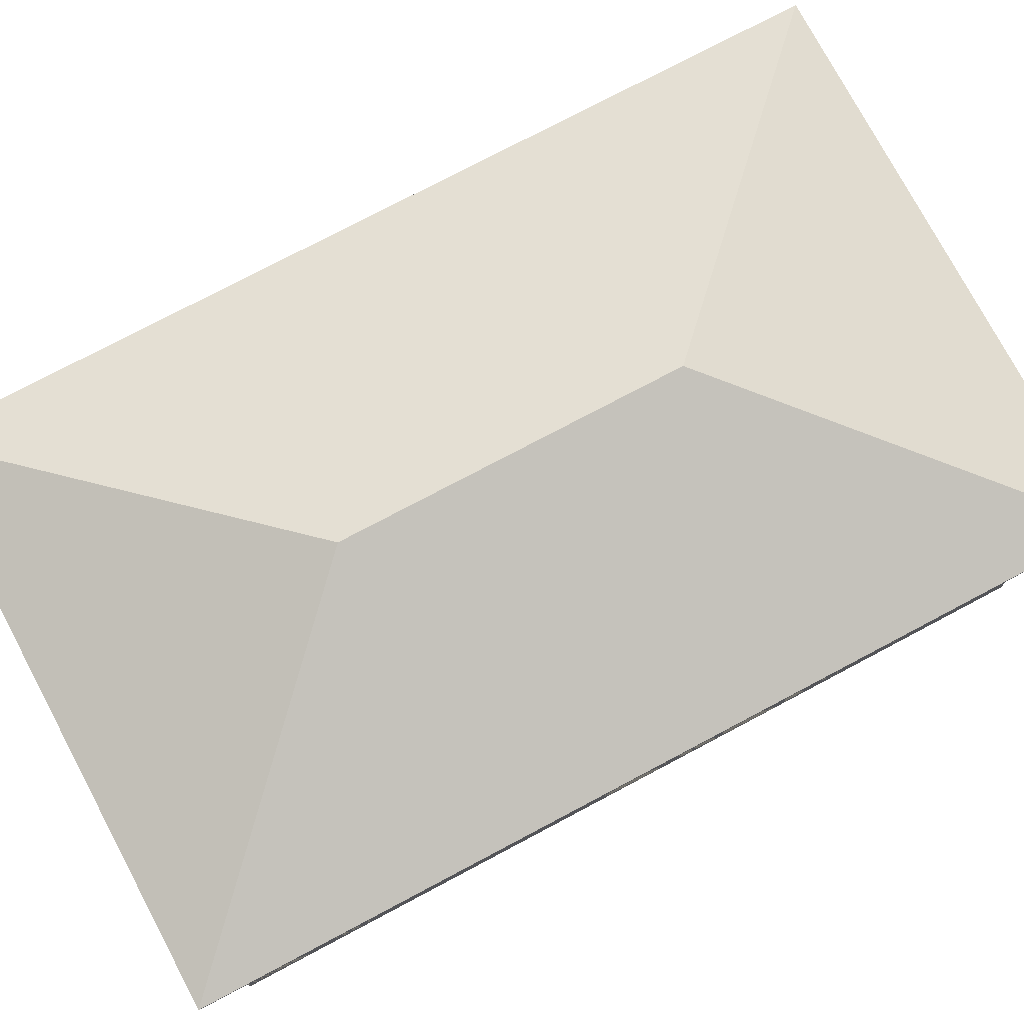
<metadata>
{"format":"obj","ext":"obj","renderer":"f3d","projection":"perspective","resolution":1024,"background":"white","views":[{"elev":75.4,"azim":-126.3,"up":"+Y"}]}
</metadata>
<code>
g Mesh1 Group1 Model
v -48.99 33.14 7.299
v -47.53 33.14 -2.702
v -47.53 43.64 -2.702
v -48.99 43.64 7.299
f 1 2 3 4
g Mesh2 Group2 Model
v 30.05 33.14 8.635
v 28.59 33.14 18.64
v 28.59 43.64 18.64
v 30.05 43.64 8.635
f 5 6 7 8
g Mesh3 Group3 Model
v 28.59 33.14 18.64
v 28.59 22.64 18.64
v 30.05 22.64 8.635
v 30.05 33.14 8.635
f 9 10 11 12
g Mesh4 Group4 Model
v 28.59 22.64 18.64
v 28.59 12.14 18.64
v 30.05 12.14 8.635
v 30.05 22.64 8.635
f 13 14 15 16
g Mesh5 Group5 Model
v -47.53 33.14 -2.702
v -47.53 22.64 -2.702
v -48.99 22.64 7.299
v -48.99 33.14 7.299
f 17 18 19 20
g Mesh6 Group6 Model
v -47.53 22.64 -2.702
v -47.53 12.14 -2.702
v -48.99 12.14 7.299
v -48.99 22.64 7.299
f 21 22 23 24
g Mesh7 Group7 Model
v 22.74 22.64 58.64
v 19.82 22.64 78.64
v 19.82 12.14 78.64
v 22.74 12.14 58.64
f 25 26 27 28
g Mesh8 Group8 Model
v 35.9 12.14 -31.37
v 38.82 12.14 -51.37
v 38.82 22.64 -51.37
v 35.9 22.64 -31.37
f 29 30 31 32
g Mesh9 Group9 Model
v -39.43 -0.3564 -63.62
v -39.43 0.9433 -63.62
v -29.46 0.9433 -62.16
v -29.46 -0.3564 -62.16
f 33 34 35 36
v -29.46 12.14 -62.16
v -39.43 12.14 -63.62
f 37 35 34 38
g Mesh10 Group10 Model
v -19.49 -0.3564 -60.7
v -19.51 -0.3564 -60.71
v -19.51 0.8053 -60.71
v -29.44 0.8053 -62.16
v -29.44 -0.3564 -62.16
v -29.46 12.14 -62.16
v -19.49 12.14 -60.7
f 39 40 41 42 43 36 44 45
f 40 43 42 41
v -29.44 -0.3767 -62.16
v -19.51 -0.3767 -60.71
f 46 43 40 47
g Mesh11 Group11 Model
v -19.49 -0.3564 -60.7
v -19.49 0.949 -60.7
v -9.517 0.949 -59.25
v -9.517 -0.3564 -59.25
f 48 49 50 51
v -9.517 12.14 -59.25
v -19.49 12.14 -60.7
f 52 50 49 53
g Mesh12 Group12 Model
v 37.99 0.8935 -52.3
v 37.99 1.419 -52.3
v 39.73 1.419 -52.05
v 39.73 0.8935 -52.05
f 54 55 56 57
v 22.51 0.8935 -54.57
v 22.51 1.419 -54.57
f 58 59 55 54
v 22.51 0.8436 -54.57
v 18.95 0.8436 -55.09
v 18.95 12.14 -55.09
v 39.73 12.14 -52.05
v 37.99 1.444 -52.3
v 36.26 1.444 -52.56
v 36.26 9.944 -52.56
v 22.51 9.944 -54.57
v 22.51 1.444 -54.57
f 58 60 61 62 63 56 55 64 65 66 67 68 59
v 37.99 0.8436 -52.3
f 60 58 54 69
v 39.73 0.8436 -52.05
f 69 54 57 70
v 39.47 1.444 -50.32
v 39.47 0.8436 -50.32
v 36.69 12.14 -31.27
v 36.69 -0.3564 -31.27
v 37.21 -0.3564 -34.83
v 37.21 0.1081 -34.83
v 37.21 0.8436 -34.83
v 37.21 1.388 -34.83
v 37.21 1.444 -34.83
v 37.21 9.944 -34.83
v 39.22 9.944 -48.59
v 39.22 1.444 -48.59
f 71 72 70 57 56 63 73 74 75 76 77 78 79 80 81 82
f 82 79 78 77 72 71
v 21.71 1.444 -49.12
v 31.77 1.444 -35.63
v 35.76 1.444 -49.09
f 68 83 84 79 82 85 65
v 21.71 9.944 -49.12
f 67 86 83 68
v 31.77 9.944 -35.63
v 35.76 9.944 -49.09
f 80 87 86 67 66 88 81
f 79 84 87 80
f 86 87 84 83
f 66 65 85 88
f 85 82 81 88
f 64 55 59 68 65
v 39.49 0.8436 -50.32
v 39.74 0.8436 -52.05
v 39.74 1.388 -52.05
f 89 90 91 78 77
v 40.52 0.8436 -50.17
v 38.26 0.8436 -34.68
f 92 89 77 93
v 40.91 0.8436 -52.81
v 39.86 0.8436 -52.97
f 70 72 89 92 94 95
f 72 77 89
v 38.26 0.1081 -34.68
v 40.77 0.2961 -51.9
v 40.91 0.2961 -52.81
f 93 96 97 98 94 92
f 77 76 96 93
v 39.14 -0.3564 -34.55
v 39.14 0.1081 -34.55
f 76 75 99 100 96
v 39.73 -0.3564 -52.05
v 39.99 -0.3564 -53.84
v 41.92 -0.3564 -53.55
f 75 101 102 103 99
v 22.51 -0.3564 -54.57
v 22.77 -0.3564 -56.35
f 101 104 105 102
v 22.51 0.2961 -54.57
v 22.64 0.2961 -55.48
v 22.77 0.2961 -56.35
f 104 106 107 108 105
v 18.95 -0.3564 -55.09
f 109 61 60 106 104
v 22.64 0.8436 -55.48
f 106 60 110 107
v 38.13 0.8436 -53.22
f 60 69 111 110
f 69 70 95 111
f 111 95 94 98 107 110
v 41.03 0.2961 -53.68
f 108 107 98 112
v 41.65 0.2961 -51.77
v 41.92 0.2961 -53.55
f 97 113 114 112 98
f 97 96 100 113
f 99 103 114 113 100
f 105 108 112 114 103 102
g Mesh13 Group13 Model
v 19.82 43.64 78.64
v -57.76 43.64 67.31
v -57.76 12.14 67.31
v 19.82 12.14 78.64
v 19.82 22.64 78.64
f 115 116 117 118 119
g Mesh14 Group14 Model
v -38.76 33.14 -62.71
v -38.76 22.64 -62.71
v -19.36 22.64 -59.88
v -19.36 12.14 -59.88
v 38.82 12.14 -51.37
v 38.82 43.64 -51.37
v -38.76 43.64 -62.71
f 120 121 122 123 124 125 126
v -38.76 12.14 -62.71
f 127 123 122 121
g Mesh15 Group15 Model
v -43.23 47.14 -68.72
v 44.83 47.14 -55.85
v 44.83 46.64 -55.85
v -43.23 46.64 -68.72
f 128 129 130 131
v 45.4 47.14 -56.27
f 128 132 129
v -43.66 47.14 -69.29
f 128 133 132
v -64.34 47.14 72.21
f 133 128 134
v -63.77 47.14 71.79
f 134 128 135
v -63.77 46.64 71.79
f 131 136 135 128
v -62.35 46.64 70.73
f 137 136 131
v 24.3 46.64 84.66
f 136 137 138
v 23.24 46.64 83.24
f 138 137 139
v 19.82 43.64 78.64
v -57.76 43.64 67.31
f 140 139 137 141
v 38.82 43.64 -51.37
v 43.41 46.64 -54.8
f 142 143 139 140
v -38.76 43.64 -62.71
v -42.18 46.64 -67.3
f 144 145 143 142
v -48.99 43.64 7.299
f 145 144 146 141 137
f 131 145 137
f 145 131 130
f 145 130 143
f 143 130 138
v 24.3 47.14 84.66
f 129 147 138 130
v 24.72 47.14 85.22
f 148 147 129
f 148 135 147
f 135 148 134
v 24.72 47.64 85.22
v -64.34 47.64 72.21
f 149 150 134 148
v -13.3 62.64 34.19
f 150 149 151
v -5.637 62.64 -18.25
v 45.4 47.64 -56.27
f 152 151 149 153
v -43.66 47.64 -69.29
f 154 150 151 152
f 133 134 150 154
f 154 153 132 133
f 153 154 152
f 153 149 148 132
f 148 129 132
f 147 135 136 138
f 138 139 143
g Mesh16 Group17 Model
v 17.54 1.444 75.58
v 17.03 1.444 79.05
v 16.97 1.444 79.49
v 16.97 9.944 79.49
v 17.54 9.944 75.58
f 155 156 157 158 159
v 23.01 1.444 62.33
v 17.57 1.444 61.54
v 4.072 1.444 71.59
v 3.277 1.444 77.04
v 21 1.444 76.09
f 160 161 162 163 156 155 164
v 23.01 9.944 62.33
v 17.57 9.944 61.54
f 165 166 161 160
v 3.213 9.944 77.48
v 3.271 9.944 77.08
v 4.072 9.944 71.59
v 21 9.944 76.09
f 167 168 169 166 165 170 159 158
v 3.213 1.444 77.48
f 163 162 169 168 167 171
f 166 169 162 161
v 18.7 1.444 79.74
v 18.7 1.478 79.74
v 20.43 1.478 79.99
v 20.43 12.14 79.99
v 16.81 12.14 79.46
v 3.213 12.14 77.48
v -0.3496 12.14 76.96
v -0.3496 0.8523 76.96
v 3.213 0.8523 77.48
f 157 172 173 174 175 176 177 178 179 180 171 167 158
v 18.76 1.444 79.3
f 156 181 172 157
v 3.277 0.8436 77.04
v 18.76 0.8436 79.3
f 156 163 182 183 181
v 3.213 0.8436 77.48
f 182 163 171 180 184
v -0.3496 -0.3564 76.96
v 3.213 -0.3564 77.48
f 184 180 179 185 186
v -0.2851 12.14 76.52
v -0.2851 -0.3564 76.52
f 187 188 185 179 178
v 3.277 -0.3564 77.04
f 188 189 186 185
v -0.4461 0.8523 76.94
v -0.4461 -0.3564 76.94
f 179 190 191 185
v 3.277 12.14 77.04
v 3.271 12.14 77.08
f 192 187 178 177 193
v 16.87 12.14 79.02
f 194 192 193 177 176
v 20.49 12.14 79.55
f 195 194 176 175
f 174 195 175
v 20.49 -0.3564 79.55
f 195 174 196
v 20.43 -0.3389 79.99
f 197 196 174
v 20.43 -0.3564 79.99
f 196 197 198
v 18.7 -0.3389 79.74
v 18.7 -0.3564 79.74
f 198 197 199 200
v 18.7 0.8436 79.74
f 197 174 173 172 201 199
f 181 183 201 172
v 3.132 0.8436 78.03
v 18.62 0.8436 80.29
f 183 182 184 202 203 201
v 2.988 0.2436 79.01
v 3.132 0.2436 78.03
v 2.988 -0.3564 79.01
f 204 205 202 184 186 206
v 18.62 0.2436 80.29
v 18.47 0.2436 81.28
f 207 205 204 208
f 207 203 202 205
v 18.47 -0.3564 81.28
f 209 200 199 201 203 207 208
f 209 208 204 206
v 18.76 -0.3564 79.3
f 210 196 198 200
v 20.74 -0.3564 77.86
f 195 196 211
v 20.75 1.444 77.82
f 195 211 212
v 20.75 -0.3564 77.82
f 212 211 213
v 20.75 0.8436 77.82
f 212 213 214
v 22.73 0.2436 78.11
v 21.74 0.2436 77.97
v 21.74 0.8436 77.97
v 22.73 -0.3564 78.11
f 215 216 217 214 213 218
v 24 0.2436 62.48
v 24.99 0.2436 62.62
f 219 216 215 220
v 24 0.8436 62.48
f 217 216 219 221
v 23.01 -0.3564 62.33
v 23.01 0.8436 62.33
v 24.99 -0.3564 62.62
f 222 223 221 219 220 224
v 23.02 -0.3224 62.29
f 222 225 223
v 23.53 -0.3564 58.77
f 225 222 226
v 23.53 -0.3224 58.8
f 225 226 227
v 23.53 0.8436 58.8
f 227 226 228
v 23.53 12.14 58.77
f 229 228 226
v 23.02 0.8436 62.29
f 229 230 228
f 229 165 230
f 229 170 165
f 195 170 229
f 195 212 170
f 170 212 164
f 214 223 160 164 212
f 223 214 217 221
f 223 225 160
f 160 225 165
f 230 165 225
f 225 227 228 230
f 170 164 155 159
f 224 220 215 218
g Mesh17 Group18 Model
v -9.517 -0.3564 -59.25
v -9.517 1.092 -59.25
v 18.95 1.092 -55.09
v 18.95 -0.3564 -55.09
f 231 232 233 234
v 18.95 12.14 -55.09
v -9.517 12.14 -59.25
f 235 233 232 236
g Mesh18 Group19 Model
v -58.66 1.133 67.98
v -58.66 -0.306 67.98
v -0.4276 -0.306 76.49
v -0.4276 1.133 76.49
f 237 238 239 240
v -58.66 -0.3564 67.98
f 238 241 239
v -0.2851 -0.3564 76.52
f 242 239 241
v -0.2851 12.14 76.52
f 239 242 243
f 239 243 240
v -40.47 1.584 70.64
f 240 243 244
v -40.47 9.775 70.64
f 244 243 245
v -55.05 9.775 68.51
f 245 243 246
v -58.66 12.14 67.98
f 247 246 243
v -55.05 1.584 68.51
f 247 248 246
f 237 248 247
f 248 237 244
f 240 244 237
v -40.4 1.584 70.16
v -54.98 1.584 68.03
f 248 244 249 250
v -40.4 9.775 70.16
f 244 245 251 249
v -54.98 9.775 68.03
f 245 246 252 251
f 246 248 250 252
f 250 249 251 252
g Mesh19 Group_1_1 Model
v -54.83 12.14 47.3
v -54.83 22.64 47.3
v -57.76 22.64 67.31
f 253 254 255 117
g Mesh20 Group_1_2 Model
v -54.83 22.64 47.3
v -54.83 33.14 47.3
v -57.76 33.14 67.31
v -57.76 22.64 67.31
f 256 257 258 259
g Mesh21 Group_1_3 Model
v -51.91 12.14 27.3
v -51.91 22.64 27.3
v -54.83 22.64 47.3
v -54.83 12.14 47.3
f 260 261 262 263
g Mesh22 Group_1_4 Model
v -51.91 22.64 27.3
v -51.91 33.14 27.3
v -54.83 33.14 47.3
v -54.83 22.64 47.3
f 264 265 266 267
g Mesh23 Group_1_5 Model
v -48.99 12.14 7.299
v -48.99 22.64 7.299
v -51.91 22.64 27.3
v -51.91 12.14 27.3
f 268 269 270 271
g Mesh24 Group_1_6 Model
v -48.99 22.64 7.299
v -48.99 33.14 7.299
v -51.91 33.14 27.3
v -51.91 22.64 27.3
f 272 273 274 275
g Mesh25 Group_1_7 Model
v -41.68 22.64 -42.71
v -41.68 33.14 -42.71
v -44.6 33.14 -22.71
v -44.6 22.64 -22.71
f 276 277 278 279
g Mesh26 Group_1_8 Model
v -41.68 12.14 -42.71
v -41.68 22.64 -42.71
v -44.6 22.64 -22.71
v -44.6 12.14 -22.71
f 280 281 282 283
g Mesh27 Group_1_9 Model
v -38.76 22.64 -62.71
v -41.68 33.14 -42.71
v -41.68 22.64 -42.71
f 284 120 285 286
g Mesh28 Group_1_10 Model
v -44.6 22.64 -22.71
v -44.6 33.14 -22.71
v -47.53 33.14 -2.702
v -47.53 22.64 -2.702
f 287 288 289 290
g Mesh29 Group_1_11 Model
v -38.76 12.14 -62.71
v -41.68 22.64 -42.71
v -41.68 12.14 -42.71
f 291 121 292 293
g Mesh30 Group_1_12 Model
v -44.6 12.14 -22.71
v -44.6 22.64 -22.71
v -47.53 22.64 -2.702
v -47.53 12.14 -2.702
f 294 295 296 297
g Mesh31 Group_2_1 Model
v -38.76 43.64 -62.71
v -41.68 43.64 -42.71
f 298 299 277 120
g Mesh32 Group_2_2 Model
v -41.68 43.64 -42.71
v -44.6 43.64 -22.71
v -44.6 33.14 -22.71
v -41.68 33.14 -42.71
f 300 301 302 303
g Mesh33 Group_2_3 Model
v -44.6 43.64 -22.71
v -47.53 43.64 -2.702
v -47.53 33.14 -2.702
v -44.6 33.14 -22.71
f 304 305 306 307
g Mesh34 Group_2_4 Model
v -48.99 43.64 7.299
v -51.91 43.64 27.3
v -51.91 33.14 27.3
v -48.99 33.14 7.299
f 308 309 310 311
g Mesh35 Group_2_5 Model
v -51.91 43.64 27.3
v -54.83 43.64 47.3
v -54.83 33.14 47.3
v -51.91 33.14 27.3
f 312 313 314 315
g Mesh36 Group_2_6 Model
v -54.83 43.64 47.3
v -57.76 43.64 67.31
v -57.76 33.14 67.31
v -54.83 33.14 47.3
f 316 317 318 319
g Mesh37 Group_2_7 Model
v 25.66 43.64 38.64
v 28.59 43.64 18.64
v 28.59 33.14 18.64
v 25.66 33.14 38.64
f 320 321 322 323
g Mesh38 Group_2_8 Model
v 30.05 43.64 8.635
v 32.97 43.64 -11.37
v 32.97 33.14 -11.37
f 324 325 326 5
g Mesh39 Group_1_13 Model
v 35.9 22.64 -31.37
v 35.9 33.14 -31.37
v 38.82 33.14 -51.37
v 38.82 22.64 -51.37
f 327 328 329 330
g Mesh40 Group_1_14 Model
v 22.74 22.64 58.64
v 22.74 33.14 58.64
v 25.66 33.14 38.64
v 25.66 22.64 38.64
f 331 332 333 334
g Mesh41 Group_1_15 Model
v 25.66 22.64 38.64
v 25.66 33.14 38.64
v 28.59 22.64 18.64
f 335 336 9 337
g Mesh42 Group_2_9 Model
v 32.97 43.64 -11.37
v 35.9 43.64 -31.37
v 35.9 33.14 -31.37
v 32.97 33.14 -11.37
f 338 339 340 341
g Mesh43 Group_1_16 Model
v 32.97 22.64 -11.37
v 32.97 33.14 -11.37
v 35.9 33.14 -31.37
v 35.9 22.64 -31.37
f 342 343 344 345
g Mesh44 Group_1_17 Model
v 32.97 12.14 -11.37
v 35.9 12.14 -31.37
f 346 342 345 347
g Mesh45 Group_2_10 Model
v 19.82 43.64 78.64
v 22.74 43.64 58.64
v 22.74 33.14 58.64
v 19.82 33.14 78.64
f 348 349 350 351
g Mesh46 Group_1_18 Model
v 22.74 22.64 58.64
v 25.66 22.64 38.64
v 25.66 12.14 38.64
f 28 352 353 354
g Mesh47 Group_1_19 Model
v 19.82 33.14 78.64
v 22.74 33.14 58.64
v 22.74 22.64 58.64
f 26 355 356 357
g Mesh48 Group_2_11 Model
v 22.74 43.64 58.64
v 25.66 43.64 38.64
v 25.66 33.14 38.64
v 22.74 33.14 58.64
f 358 359 360 361
g Mesh49 Group_1_20 Model
v 30.05 12.14 8.635
v 30.05 22.64 8.635
v 32.97 22.64 -11.37
v 32.97 12.14 -11.37
f 362 363 364 365
g Mesh50 Group_1_21 Model
v 30.05 22.64 8.635
v 30.05 33.14 8.635
v 32.97 33.14 -11.37
v 32.97 22.64 -11.37
f 366 367 368 369
g Mesh51 Group_1_22 Model
v 25.66 12.14 38.64
v 25.66 22.64 38.64
v 28.59 22.64 18.64
v 28.59 12.14 18.64
f 370 371 372 373
g Mesh52 Group_2_12 Model
v 35.9 43.64 -31.37
v 38.82 43.64 -51.37
v 38.82 33.14 -51.37
v 35.9 33.14 -31.37
f 374 375 376 377
g Mesh53 Group_6_1 Model
v 23.53 12.14 58.77
v 23.53 0.8278 58.77
v 24.99 0.8278 48.77
v 24.99 12.14 48.77
f 378 379 380 381
v 23.53 -0.3352 58.77
v 24.99 -0.3352 48.77
f 379 382 383 380
v 23.53 0.8278 58.78
v 23.53 -0.3352 58.78
f 379 384 385 382
v 24.99 -0.3564 48.77
v 23.53 -0.3564 58.77
f 386 383 382 387
v 25.01 -0.3352 48.67
v 25.01 0.8278 48.67
f 383 388 389 380
g Mesh54 Group_6_2 Model
v 26.45 0.8278 38.76
v 26.45 12.14 38.76
f 381 380 390 391
v 26.45 -0.3352 38.76
f 380 383 392 390
v 24.99 0.8278 48.78
v 24.99 -0.3352 48.78
f 380 393 394 383
v 26.45 -0.3564 38.76
f 395 392 383 386
v 26.47 -0.3352 38.67
v 26.47 0.8278 38.67
f 392 396 397 390
g Mesh55 Group_6_3 Model
v 27.92 0.8278 28.76
v 27.92 12.14 28.76
f 391 390 398 399
v 27.92 -0.3352 28.76
f 390 392 400 398
v 26.45 0.8278 38.77
v 26.45 -0.3352 38.77
f 390 401 402 392
v 27.92 -0.3564 28.76
f 403 400 392 395
v 27.93 -0.3352 28.66
v 27.93 0.8278 28.66
f 400 404 405 398
g Mesh56 Group_6_4 Model
v 29.38 0.8278 18.75
v 29.38 12.14 18.75
f 399 398 406 407
v 29.38 -0.3352 18.75
f 398 400 408 406
v 27.92 0.8278 28.77
v 27.92 -0.3352 28.77
f 398 409 410 400
v 29.38 -0.3564 18.75
f 411 408 400 403
v 29.39 -0.3352 18.66
v 29.39 0.8278 18.66
f 408 412 413 406
g Mesh57 Group_6_5 Model
v 29.38 0.8278 18.75
v 30.84 0.8278 8.749
v 30.84 12.14 8.749
f 407 414 415 416
v 29.38 -0.3352 18.75
v 30.84 -0.3352 8.749
f 414 417 418 415
v 29.38 0.8278 18.76
v 29.38 -0.3352 18.76
f 414 419 420 417
v 30.84 -0.3564 8.749
f 421 418 417 411
v 30.86 -0.3352 8.651
v 30.86 0.8278 8.651
f 418 422 423 415
g Mesh58 Group_6_6 Model
v 30.84 12.14 8.749
v 30.84 0.8278 8.749
v 32.3 0.8278 -1.256
v 32.3 12.14 -1.256
f 424 425 426 427
v 30.84 -0.3352 8.749
v 32.3 -0.3352 -1.256
f 425 428 429 426
v 30.84 0.8278 8.76
v 30.84 -0.3352 8.76
f 425 430 431 428
v 32.3 -0.3564 -1.256
v 30.84 -0.3564 8.749
f 432 429 428 433
v 32.32 -0.3352 -1.354
v 32.32 0.8278 -1.354
f 429 434 435 426
g Mesh59 Group_6_7 Model
v 32.3 12.14 -1.256
v 32.3 0.8278 -1.256
v 33.77 0.8278 -11.26
v 33.77 12.14 -11.26
f 436 437 438 439
v 32.3 -0.3352 -1.256
v 33.77 -0.3352 -11.26
f 437 440 441 438
v 32.3 0.8278 -1.245
v 32.3 -0.3352 -1.245
f 437 442 443 440
v 33.77 -0.3564 -11.26
v 32.3 -0.3564 -1.256
f 444 441 440 445
v 33.78 -0.3352 -11.36
v 33.78 0.8278 -11.36
f 441 446 447 438
g Mesh60 Group_6_8 Model
v 33.77 0.8278 -11.26
v 35.23 0.8278 -21.27
v 35.23 12.14 -21.27
f 439 448 449 450
v 33.77 -0.3352 -11.26
v 35.23 -0.3352 -21.27
f 448 451 452 449
v 33.76 0.8278 -11.25
v 33.76 -0.3352 -11.25
f 448 453 454 451
v 35.23 -0.3564 -21.27
f 455 452 451 444
v 35.24 -0.3352 -21.36
v 35.24 0.8278 -21.36
f 452 456 457 449
g Mesh61 Group_6_9 Model
v 36.69 0.8278 -31.27
v 36.69 12.14 -31.27
f 450 449 458 459
v 36.69 -0.3352 -31.27
f 449 452 460 458
v 35.23 0.8278 -21.25
v 35.23 -0.3352 -21.25
f 449 461 462 452
v 36.69 -0.3564 -31.27
f 463 460 452 455
v 36.7 -0.3352 -31.37
v 36.7 0.8278 -31.37
f 460 464 465 458
g Mesh62 Group_7_1 Model
v -57.19 12.14 57.86
v -57.19 0.9009 57.86
v -58.65 0.9009 67.9
v -58.65 -0.3521 67.9
v -57.19 -0.3521 57.86
v -57.19 -0.3564 57.86
v -58.66 -0.3564 67.98
v -58.66 12.14 67.98
f 466 467 468 469 470 471 472 473
f 467 470 469 468
g Mesh63 Group_7_2 Model
v -55.71 12.14 47.74
v -55.71 0.9009 47.74
v -57.17 0.9009 57.77
v -57.17 -0.3521 57.77
v -55.71 -0.3521 47.74
v -55.71 -0.3564 47.74
v -57.19 -0.3564 57.86
v -57.19 12.14 57.86
f 474 475 476 477 478 479 480 481
f 475 478 477 476
g Mesh64 Group_7_3 Model
v -54.23 12.14 37.61
v -54.23 0.9009 37.61
v -55.69 0.9009 47.65
v -55.69 -0.3521 47.65
v -54.23 -0.3521 37.61
v -54.23 -0.3564 37.61
v -55.71 -0.3564 47.74
v -55.71 12.14 47.74
f 482 483 484 485 486 487 488 489
f 483 486 485 484
g Mesh65 Group_7_4 Model
v -52.75 12.14 27.49
v -52.75 0.9009 27.49
v -54.21 0.9009 37.53
v -54.21 -0.3521 37.53
v -52.75 -0.3521 27.49
v -52.75 -0.3564 27.49
v -54.23 -0.3564 37.61
v -54.23 12.14 37.61
f 490 491 492 493 494 495 496 497
f 491 494 493 492
g Mesh66 Group_7_5 Model
v -51.27 12.14 17.37
v -51.27 0.9009 17.37
v -52.73 0.9009 27.41
v -52.73 -0.3521 27.41
v -51.27 -0.3521 17.37
v -51.27 -0.3564 17.37
v -52.75 -0.3564 27.49
v -52.75 12.14 27.49
f 498 499 500 501 502 503 504 505
f 499 502 501 500
g Mesh67 Group_7_6 Model
v -49.79 12.14 7.244
v -49.79 0.9009 7.244
v -51.26 0.9009 17.28
v -51.26 -0.3521 17.28
v -49.79 -0.3521 7.244
v -49.79 -0.3564 7.244
v -51.27 -0.3564 17.37
v -51.27 12.14 17.37
f 506 507 508 509 510 511 512 513
f 507 510 509 508
g Mesh68 Group_7_7 Model
v -48.31 12.14 -2.879
v -48.31 0.9009 -2.879
v -49.78 0.9009 7.159
v -49.78 -0.3521 7.159
v -48.31 -0.3521 -2.879
v -48.31 -0.3564 -2.879
v -49.79 -0.3564 7.244
v -49.79 12.14 7.244
f 514 515 516 517 518 519 520 521
f 515 518 517 516
g Mesh69 Group_7_8 Model
v -46.83 12.14 -13
v -46.83 0.9009 -13
v -48.3 0.9009 -2.965
v -48.3 -0.3521 -2.965
v -46.83 -0.3521 -13
v -46.83 -0.3564 -13
v -48.31 -0.3564 -2.879
v -48.31 12.14 -2.879
f 522 523 524 525 526 527 528 529
f 523 526 525 524
g Mesh70 Group_7_9 Model
v -45.35 12.14 -23.13
v -45.35 0.9009 -23.13
v -46.82 0.9009 -13.09
v -46.82 -0.3521 -13.09
v -45.35 -0.3521 -23.13
v -45.35 -0.3564 -23.13
v -46.83 -0.3564 -13
v -46.83 12.14 -13
f 530 531 532 533 534 535 536 537
f 531 534 533 532
g Mesh71 Group_7_10 Model
v -43.87 12.14 -33.25
v -43.87 0.9009 -33.25
v -45.34 0.9009 -23.21
v -45.34 -0.3521 -23.21
v -43.87 -0.3521 -33.25
v -43.87 -0.3564 -33.25
v -45.35 -0.3564 -23.13
v -45.35 12.14 -23.13
f 538 539 540 541 542 543 544 545
f 539 542 541 540
g Mesh72 Group_7_11 Model
v -42.39 12.14 -43.37
v -42.39 0.9009 -43.37
v -43.86 0.9009 -33.33
v -43.86 -0.3521 -33.33
v -42.39 -0.3521 -43.37
v -42.39 -0.3564 -43.37
v -43.87 -0.3564 -33.25
v -43.87 12.14 -33.25
f 546 547 548 549 550 551 552 553
f 547 550 549 548
g Mesh73 Group_7_12 Model
v -40.91 12.14 -53.49
v -40.91 0.9009 -53.49
v -42.38 0.9009 -43.46
v -42.38 -0.3521 -43.46
v -40.91 -0.3521 -53.49
v -40.91 -0.3564 -53.49
v -42.39 -0.3564 -43.37
v -42.39 12.14 -43.37
f 554 555 556 557 558 559 560 561
f 555 558 557 556
g Mesh74 Group_7_13 Model
v -39.43 12.14 -63.62
v -39.43 0.9009 -63.62
v -40.9 0.9009 -53.58
v -40.9 -0.3521 -53.58
v -39.43 -0.3521 -63.62
v -39.43 -0.3564 -63.62
v -40.91 12.14 -53.49
f 562 563 564 565 566 567 559 568
f 563 566 565 564
g Mesh75 Model
v -0.4001 12.14 76.5
f 569 117 247
v 19.82 12.14 78.64
f 117 569 570
v -0.2851 12.14 76.52
f 570 569 571
v -0.2851 -0.2802 76.52
v 3.345 -0.2802 77.05
v 3.345 12.14 77.05
v -0.4001 -0.2802 76.5
f 572 573 574 571 569 575
f 570 571 574
f 570 574 195
f 570 195 28
v 39.73 12.14 -52.05
f 28 195 576
v 38.82 12.14 -51.37
f 28 576 577
f 235 577 576
v -9.517 12.14 -59.25
f 578 577 235
v -19.36 12.14 -59.88
f 578 579 577
f 578 127 579
f 38 127 578
f 38 117 127
f 117 38 247
g Mesh76 Model
v -0.2851 -0.3621 76.52
v -0.3496 -0.3621 76.96
v -0.3496 0.8804 76.96
v -0.2851 0.8804 76.52
f 572 580 581 582 583
g Mesh77 Model
v 20.44 1.398 79.99
v 20.44 -0.3564 79.99
v 20.77 -0.3564 77.68
v 20.77 1.398 77.68
f 584 585 586 587

</code>
